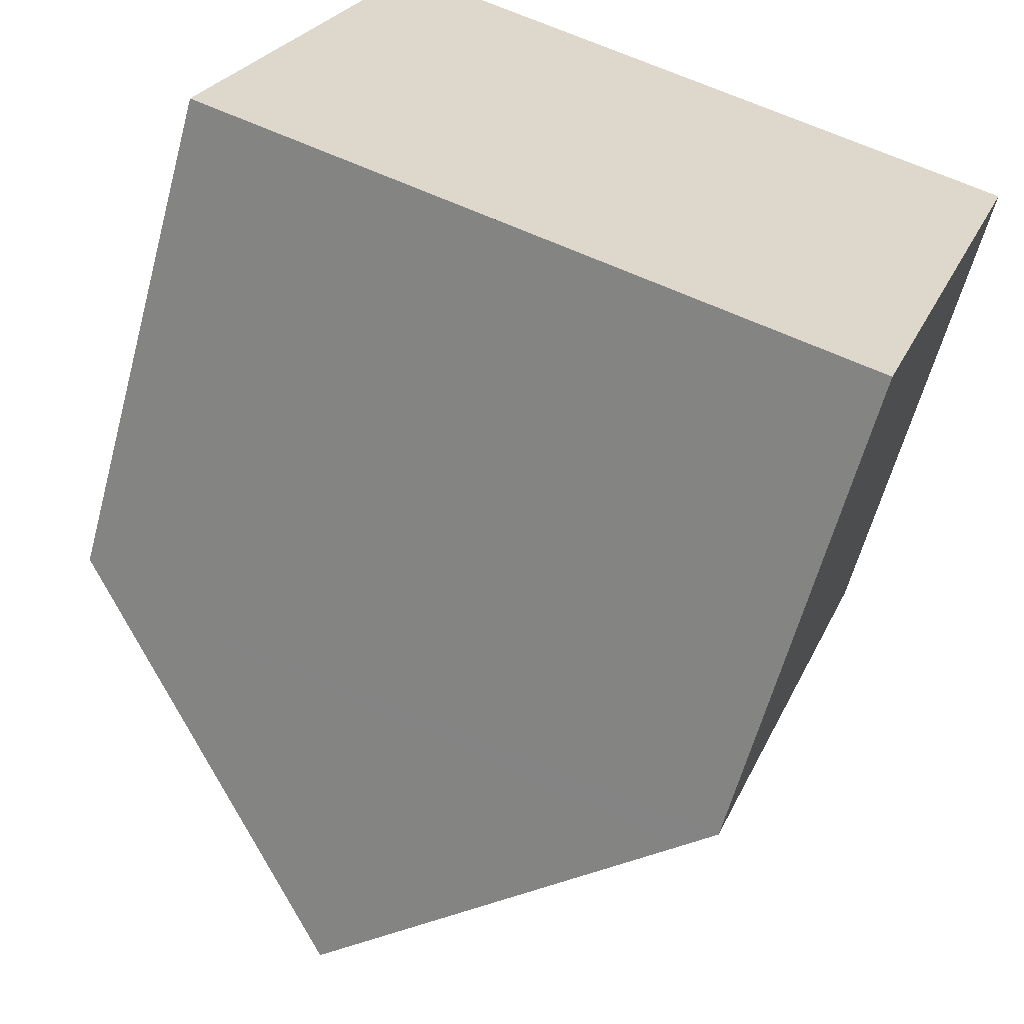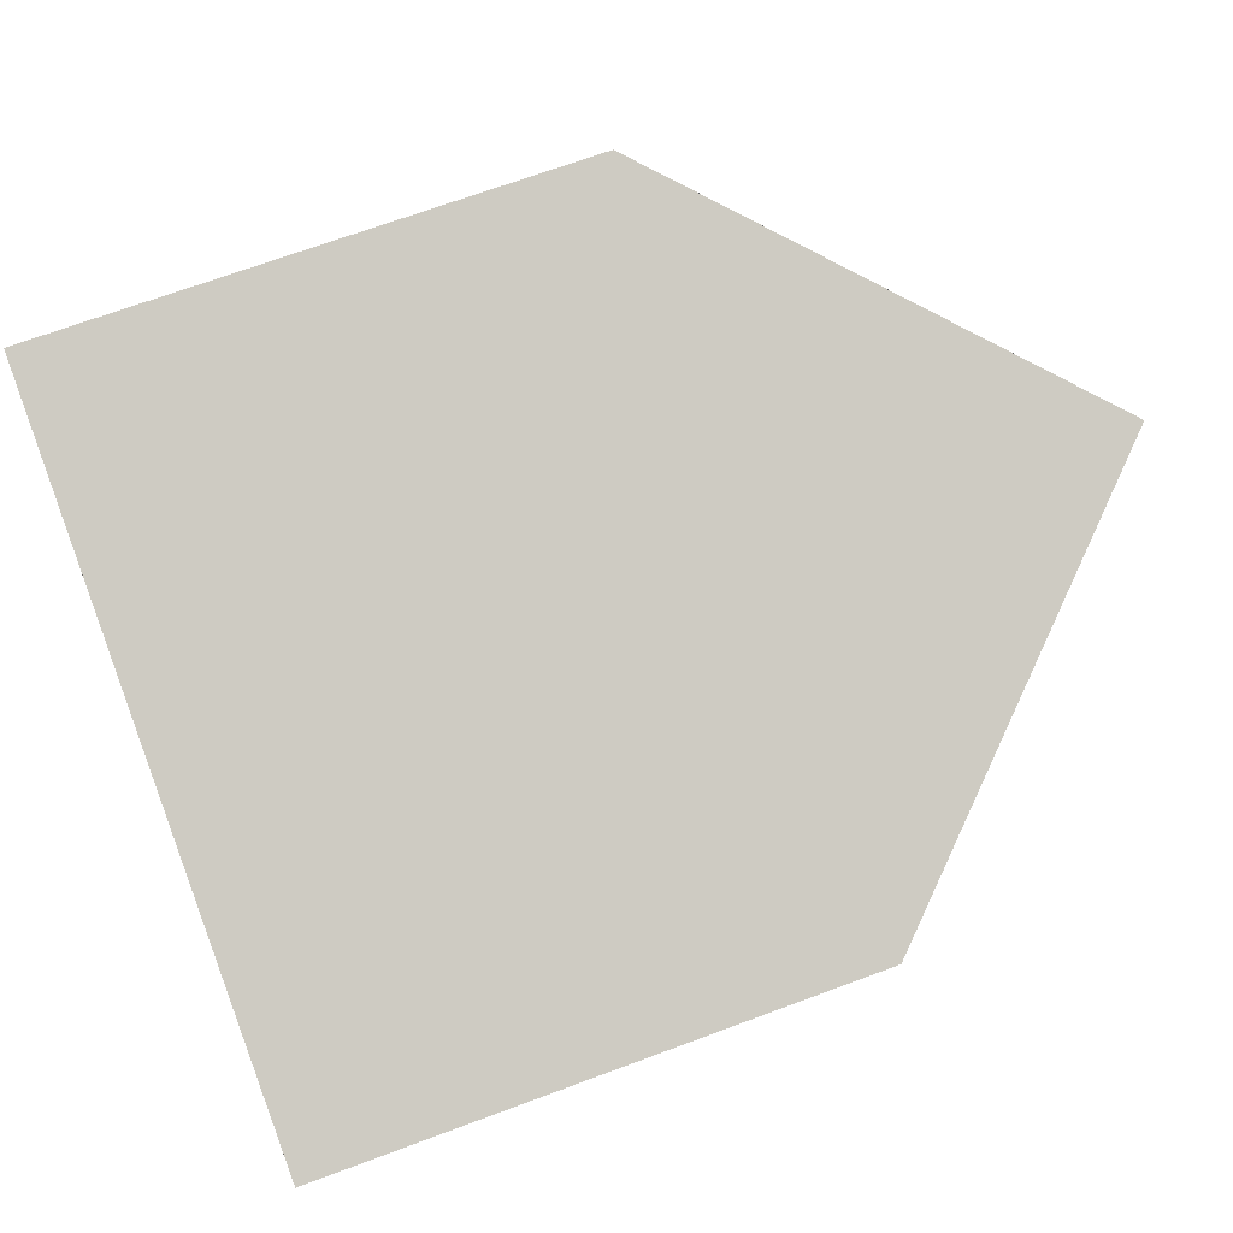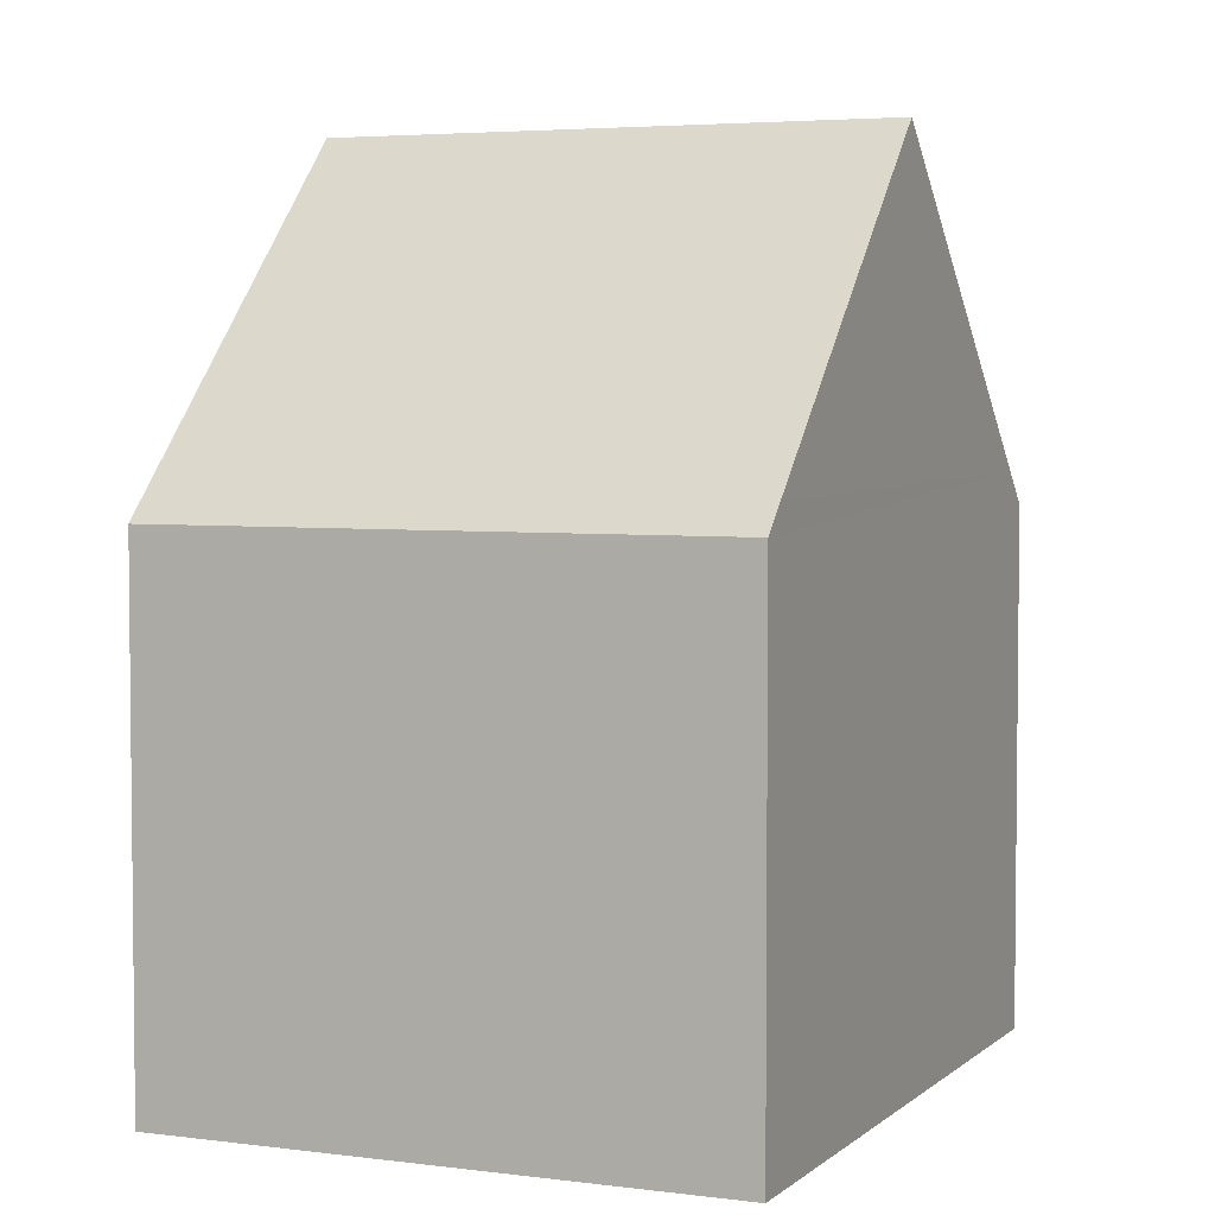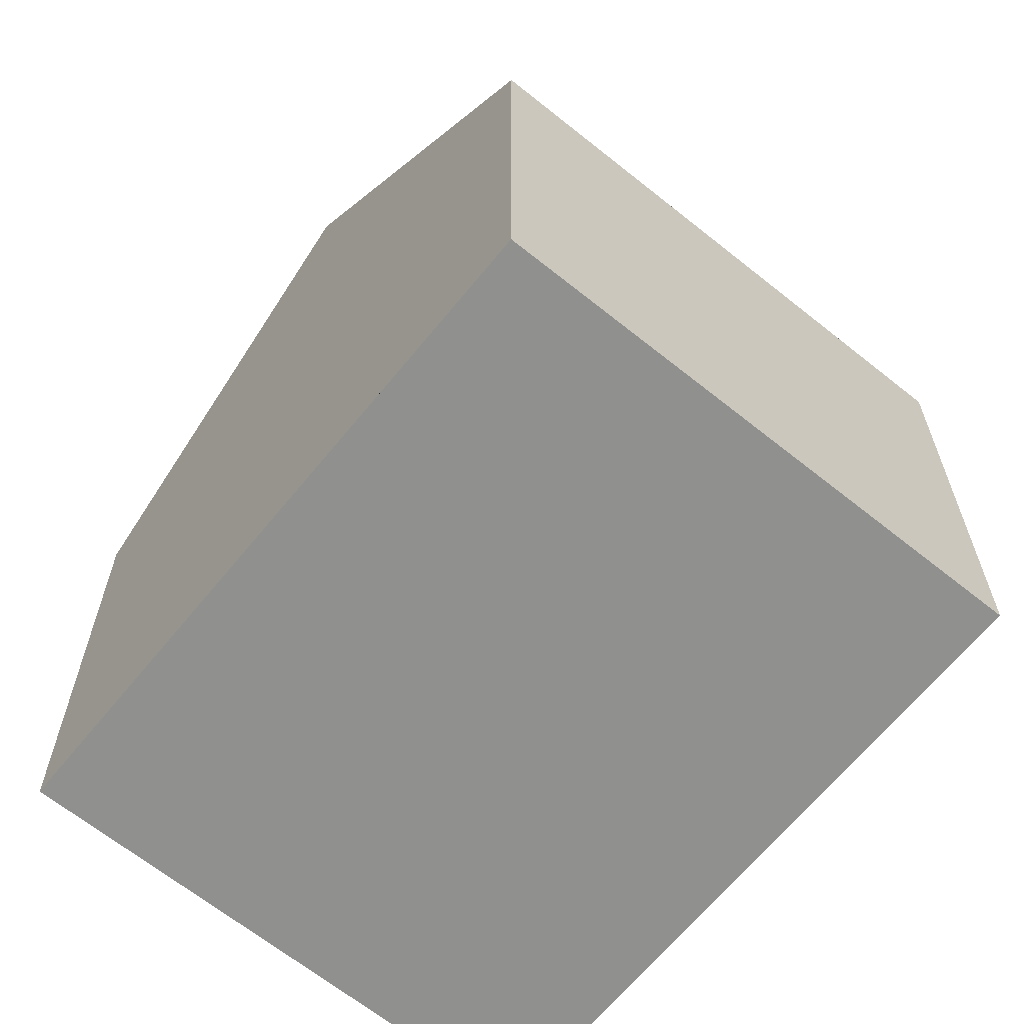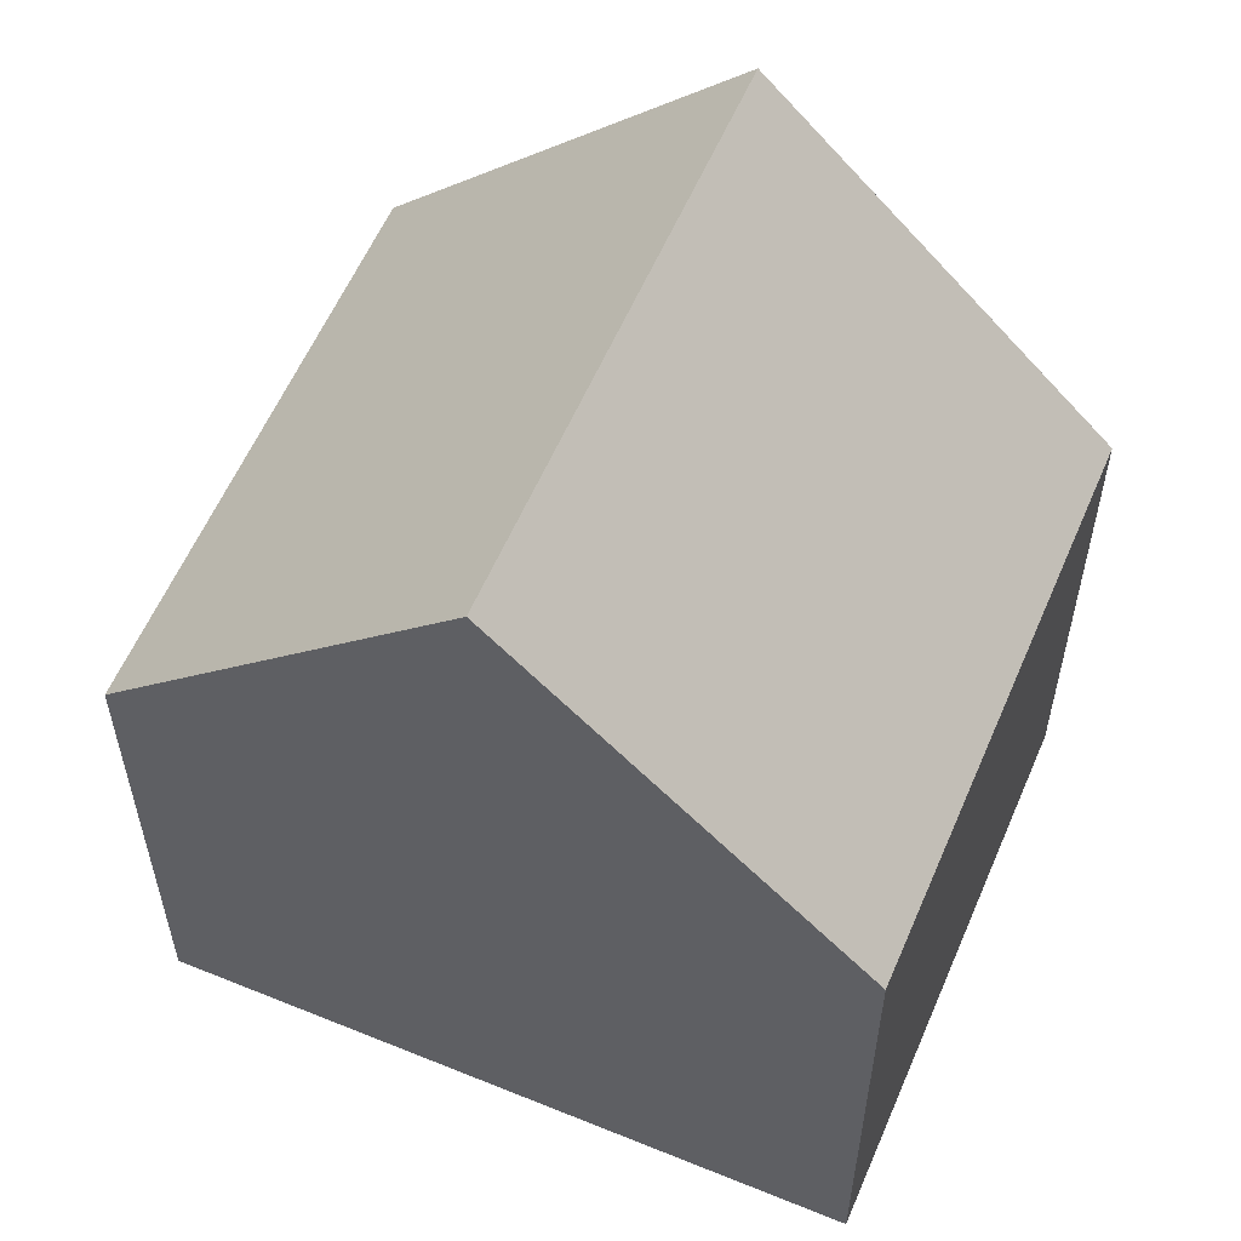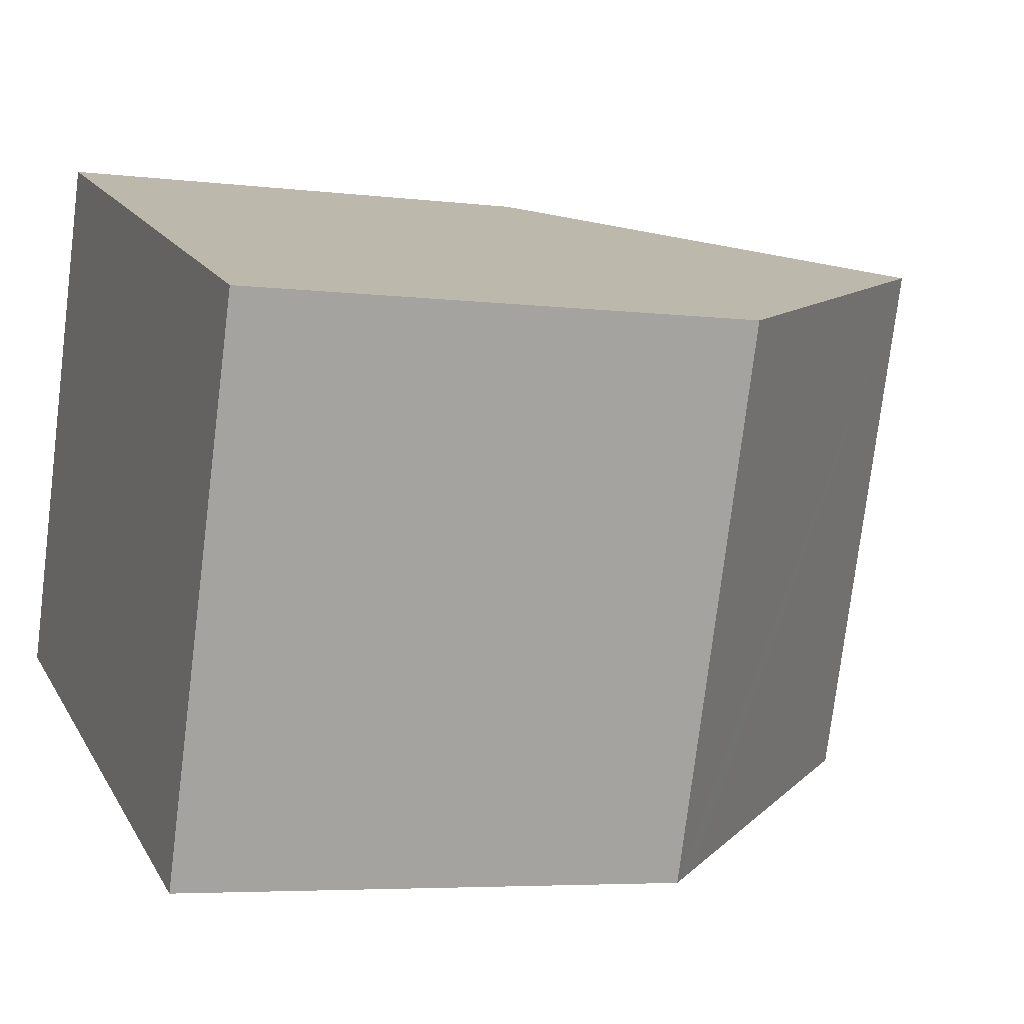
<metadata>
{"format":"obj","ext":"obj","renderer":"f3d","projection":"perspective","resolution":1024,"background":"white","views":[{"elev":-60.6,"azim":-15.0,"up":"+Z"},{"elev":67.0,"azim":69.3,"up":"+Z"},{"elev":4.2,"azim":-46.7,"up":"+Y"},{"elev":-65.5,"azim":-109.2,"up":"+Y"},{"elev":58.3,"azim":-137.2,"up":"+Y"},{"elev":-5.2,"azim":68.7,"up":"+Z"}]}
</metadata>
<code>
v  7.776 12.83 6.219
v  9.354 8.174 -3.398
v  4.909 12.83 -1.783
v  9.807 7.699 -3.562
v  12.22 8.176 4.605
v  12.69 7.683 4.434
v  2.867 7.687 8.002
v  0.38 8.085 -0.138
v  0 7.687 4.707e-16
v  3.245 8.083 7.865
v  0 0 0
v  2.867 -4.9e-16 8.002
v  12.22 -2.82e-16 4.605
v  12.69 -2.715e-16 4.434
v  7.776 -3.808e-16 6.219
v  3.245 -4.816e-16 7.865
v  9.807 2.181e-16 -3.562
v  0.38 8.45e-18 -0.138
v  4.909 1.092e-16 -1.783
v  9.354 2.081e-16 -3.398
g defaultobject
f 1 2 3
f 2 1 4
f 4 1 5
f 4 5 6
f 7 8 9
f 8 7 3
f 3 7 1
f 1 7 10
f 11 7 9
f 7 11 12
f 10 5 1
f 5 10 7
f 5 7 12
f 5 12 6
f 6 12 13
f 6 13 14
f 13 12 15
f 15 12 16
f 6 17 4
f 17 6 14
f 2 8 3
f 8 2 4
f 8 4 17
f 8 17 9
f 9 17 18
f 9 18 11
f 18 17 19
f 19 17 20
f 14 20 17
f 20 14 13
f 20 13 19
f 19 13 15
f 19 15 18
f 18 15 16
f 18 16 11
f 11 16 12

</code>
